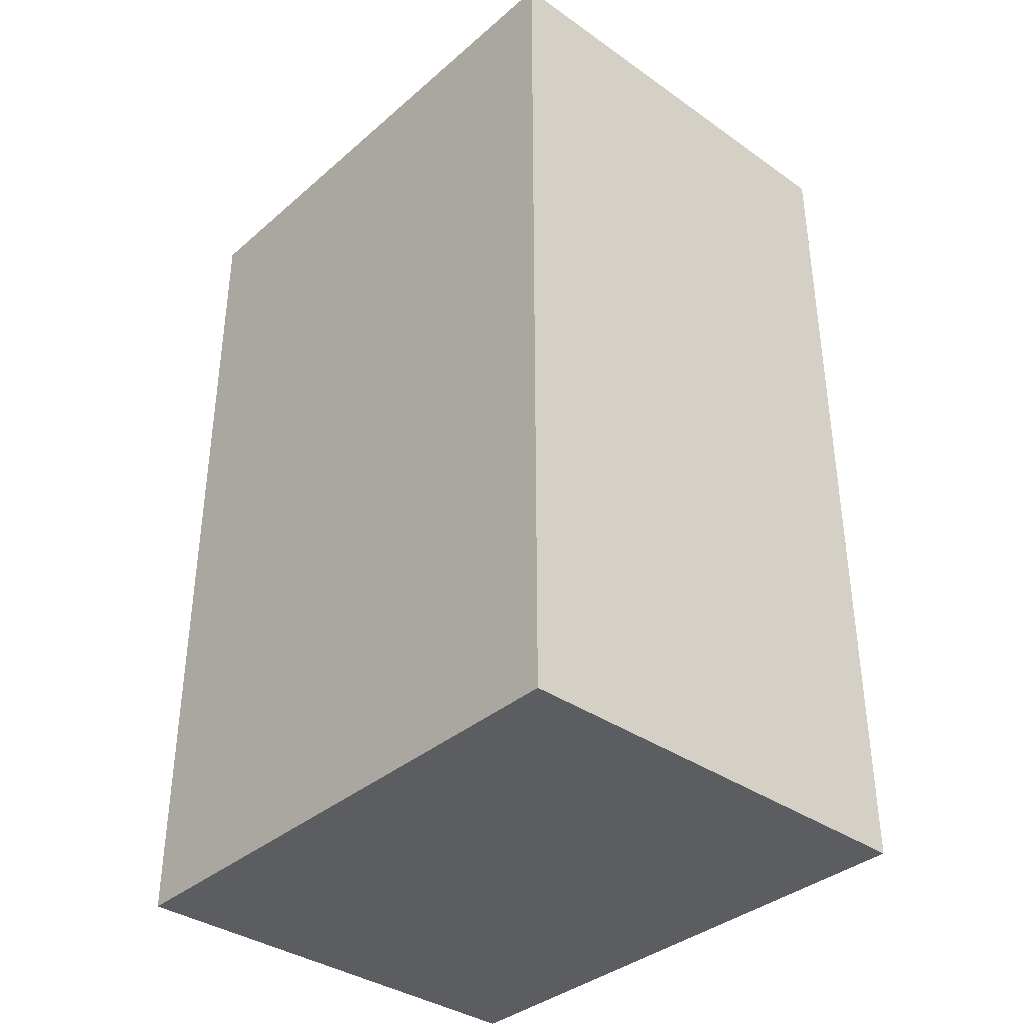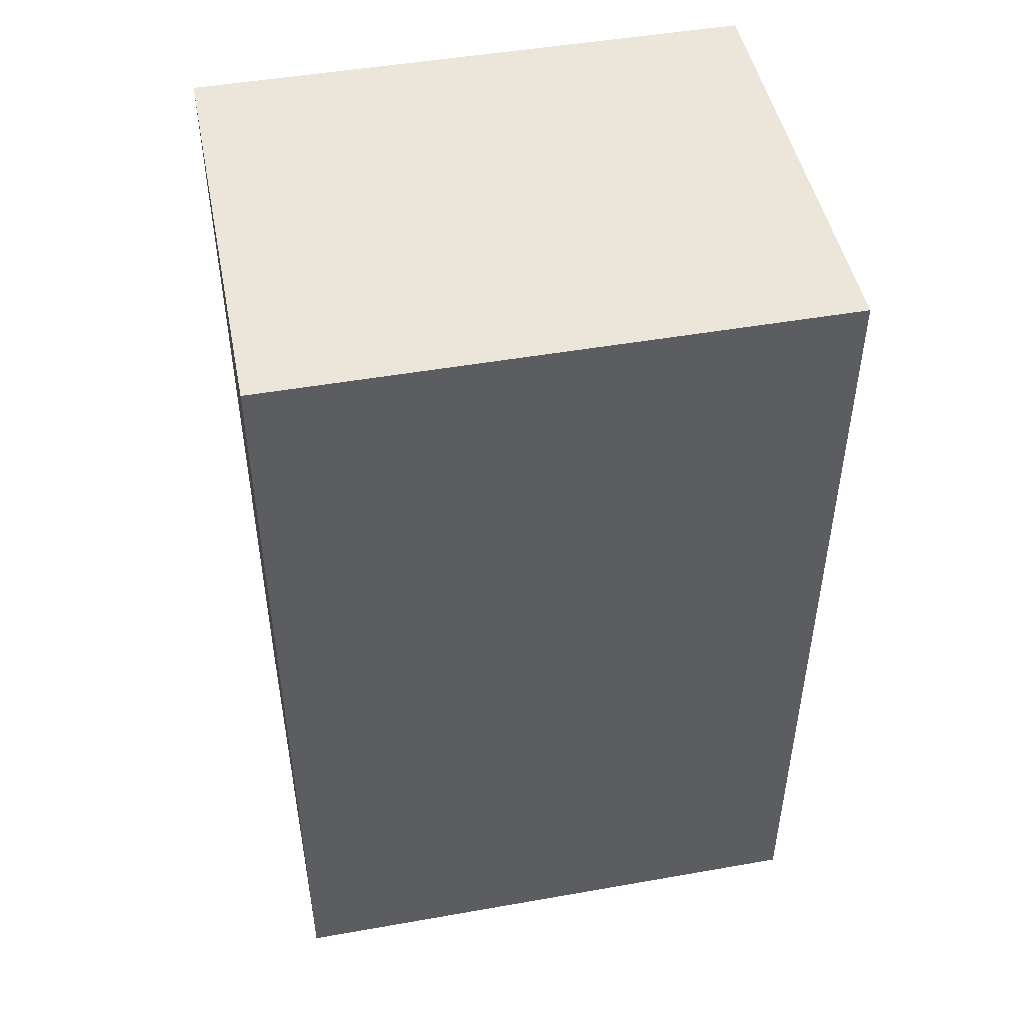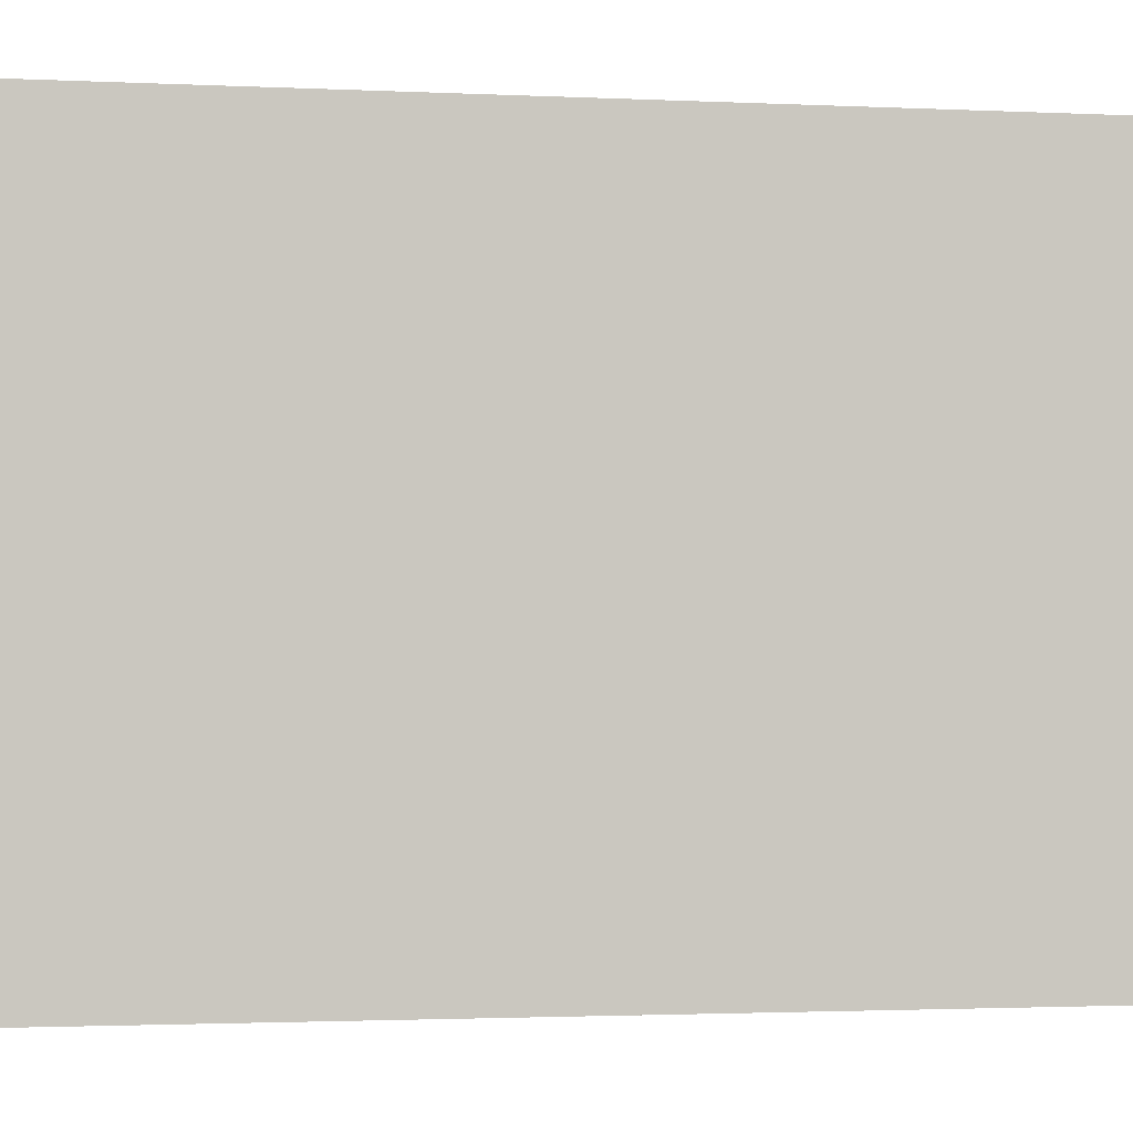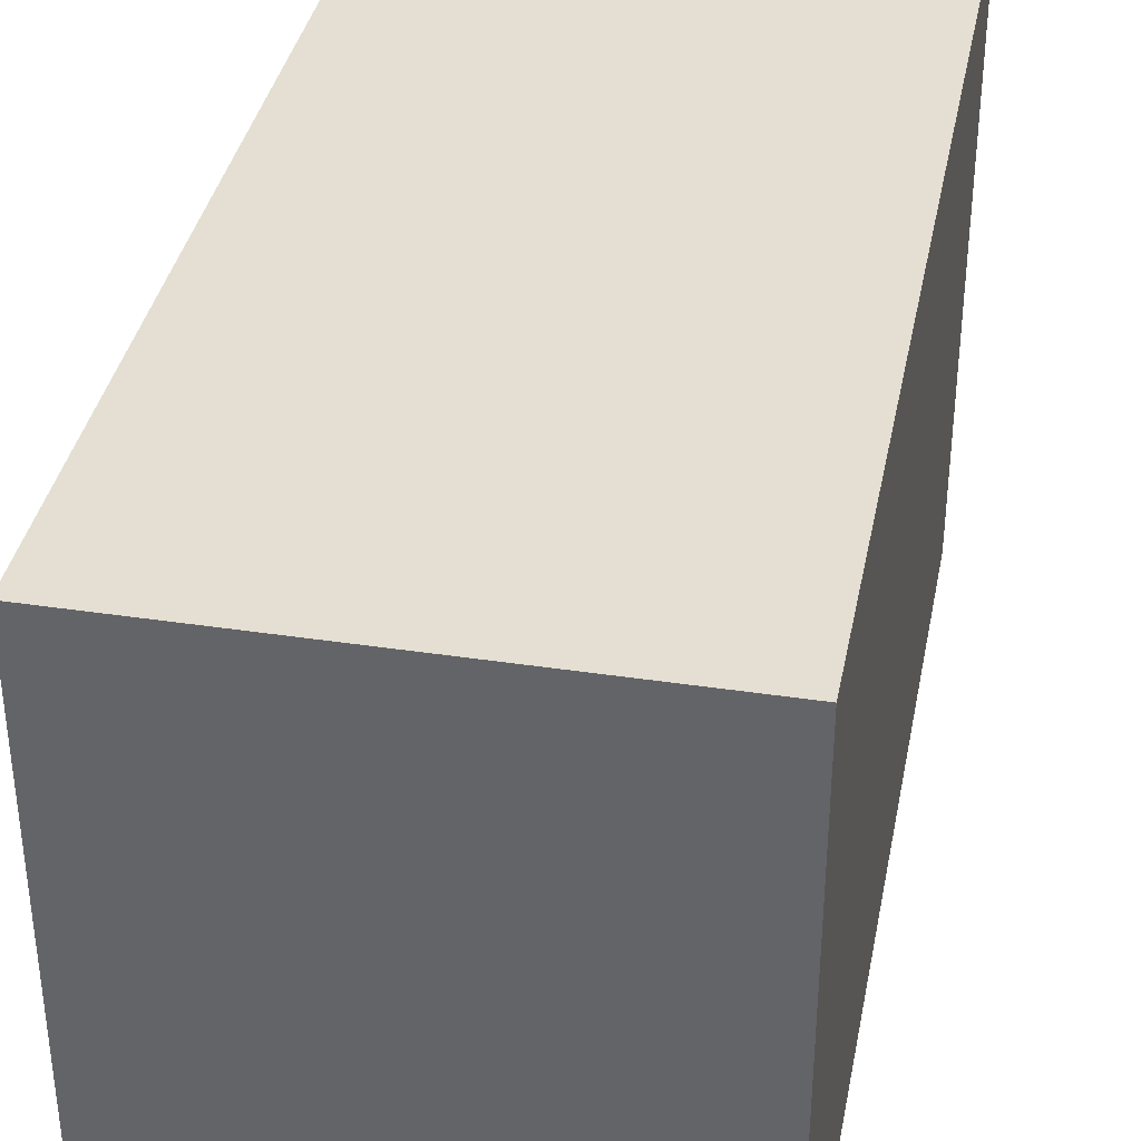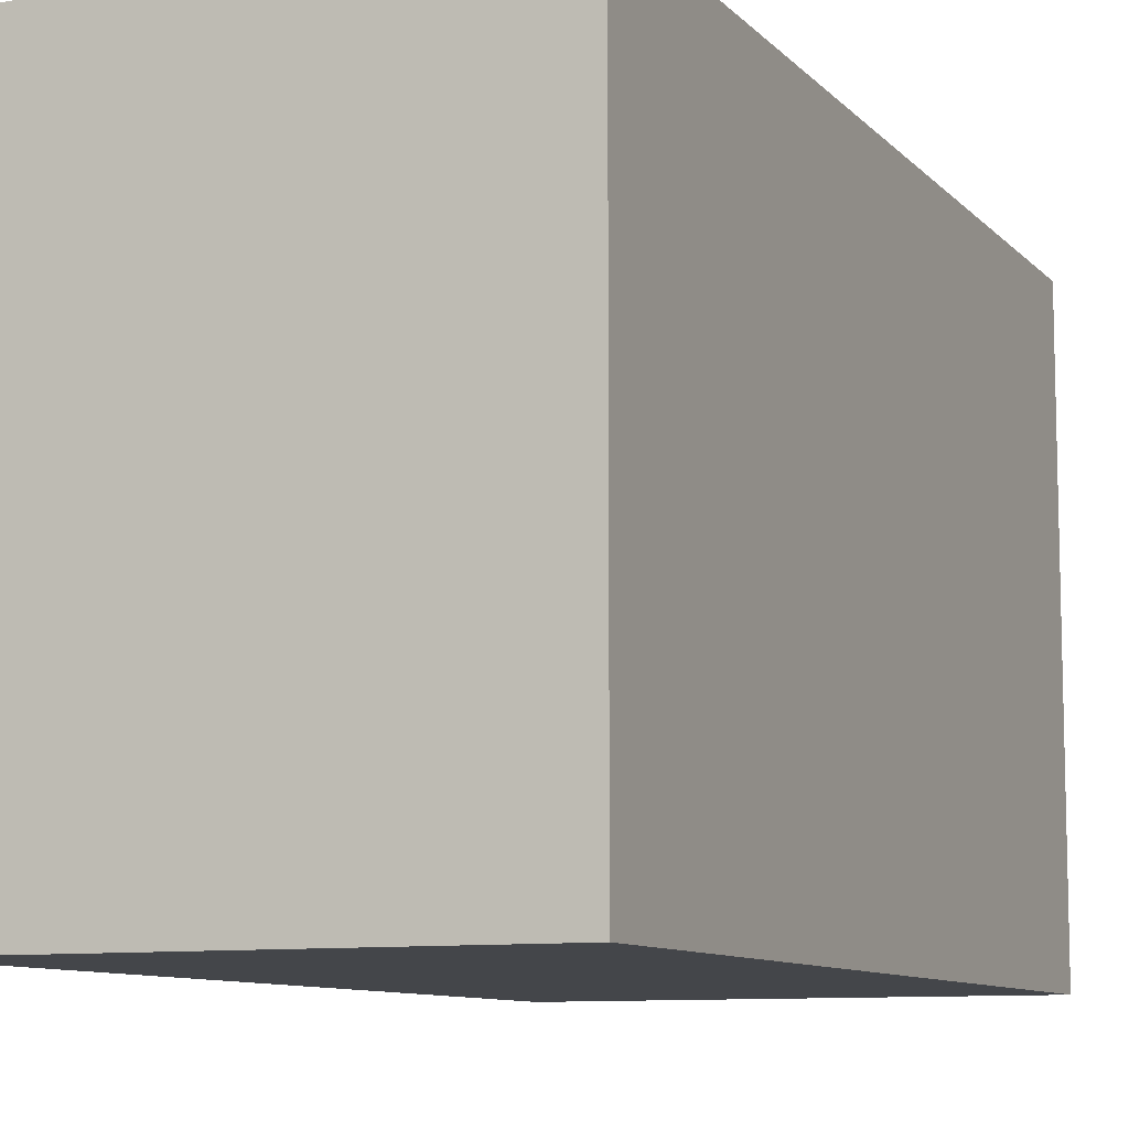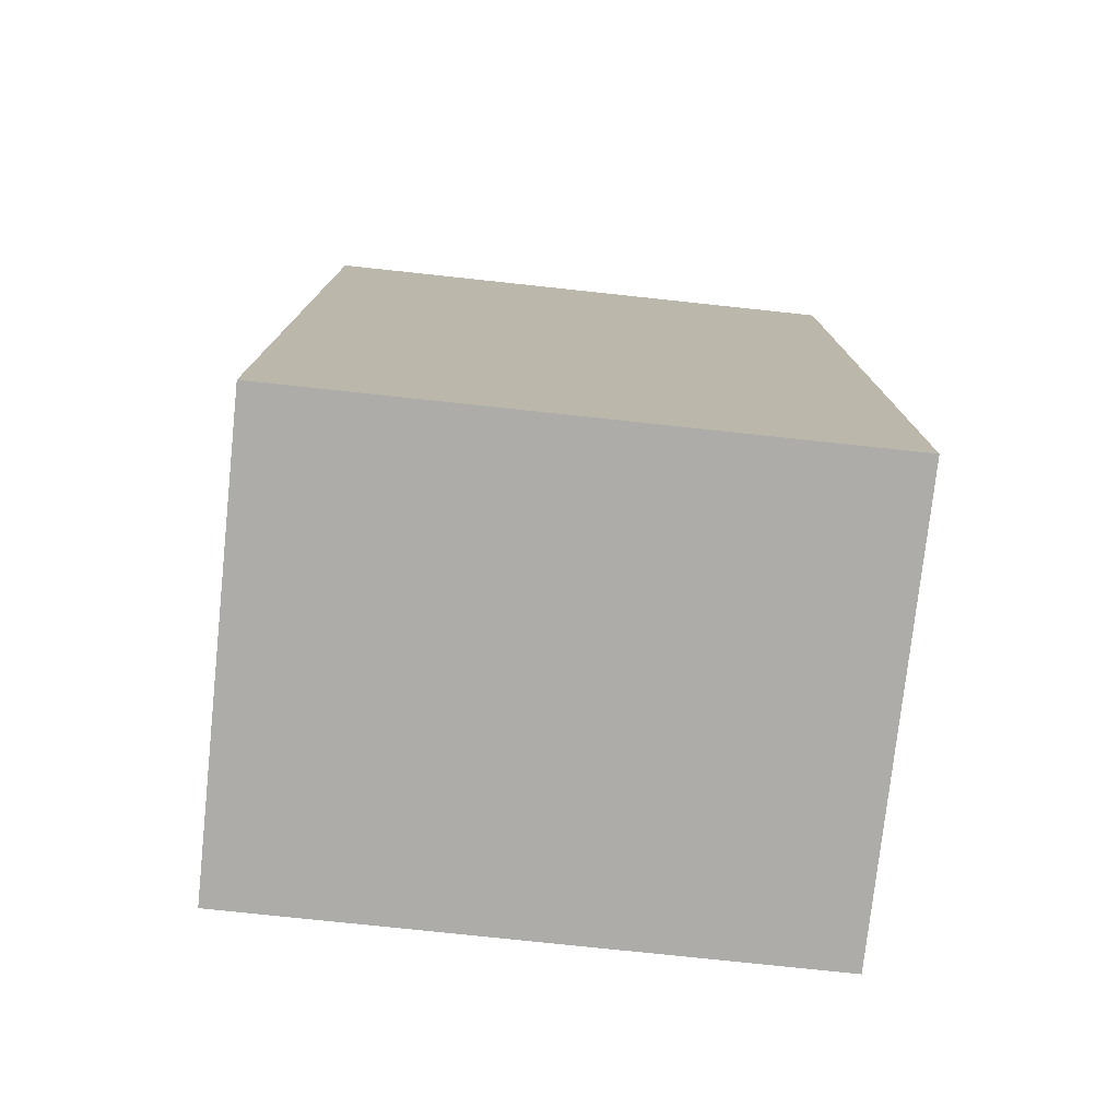
<metadata>
{"format":"obj","ext":"obj","renderer":"f3d","projection":"perspective","resolution":1024,"background":"white","views":[{"elev":-36.6,"azim":-42.1,"up":"+Y"},{"elev":47.7,"azim":-101.2,"up":"+Y"},{"elev":-1.8,"azim":79.4,"up":"+Z"},{"elev":37.0,"azim":-169.0,"up":"+Z"},{"elev":-9.4,"azim":23.9,"up":"+Z"},{"elev":-76.6,"azim":83.9,"up":"+Y"}]}
</metadata>
<code>
g pb_Mesh340318
v 0 0 0
v -2 0 0
v 0 4 0
v -2 4 0
v -2 0 0
v -2 0 -2.5
v -2 4 0
v -2 4 -2.5
v -2 0 -2.5
v 0 0 -2.5
v -2 4 -2.5
v 0 4 -2.5
v 0 0 -2.5
v 0 0 0
v 0 4 -2.5
v 0 4 0
v 0 4 0
v -2 4 0
v 0 4 -2.5
v -2 4 -2.5
v 0 0 -2.5
v -2 0 -2.5
v 0 0 0
v -2 0 0
g pb_Mesh340318_0
f 3 2 1
f 3 4 2
f 7 6 5
f 7 8 6
f 11 10 9
f 11 12 10
f 15 14 13
f 15 16 14
f 19 18 17
f 19 20 18
f 23 22 21
f 23 24 22

</code>
